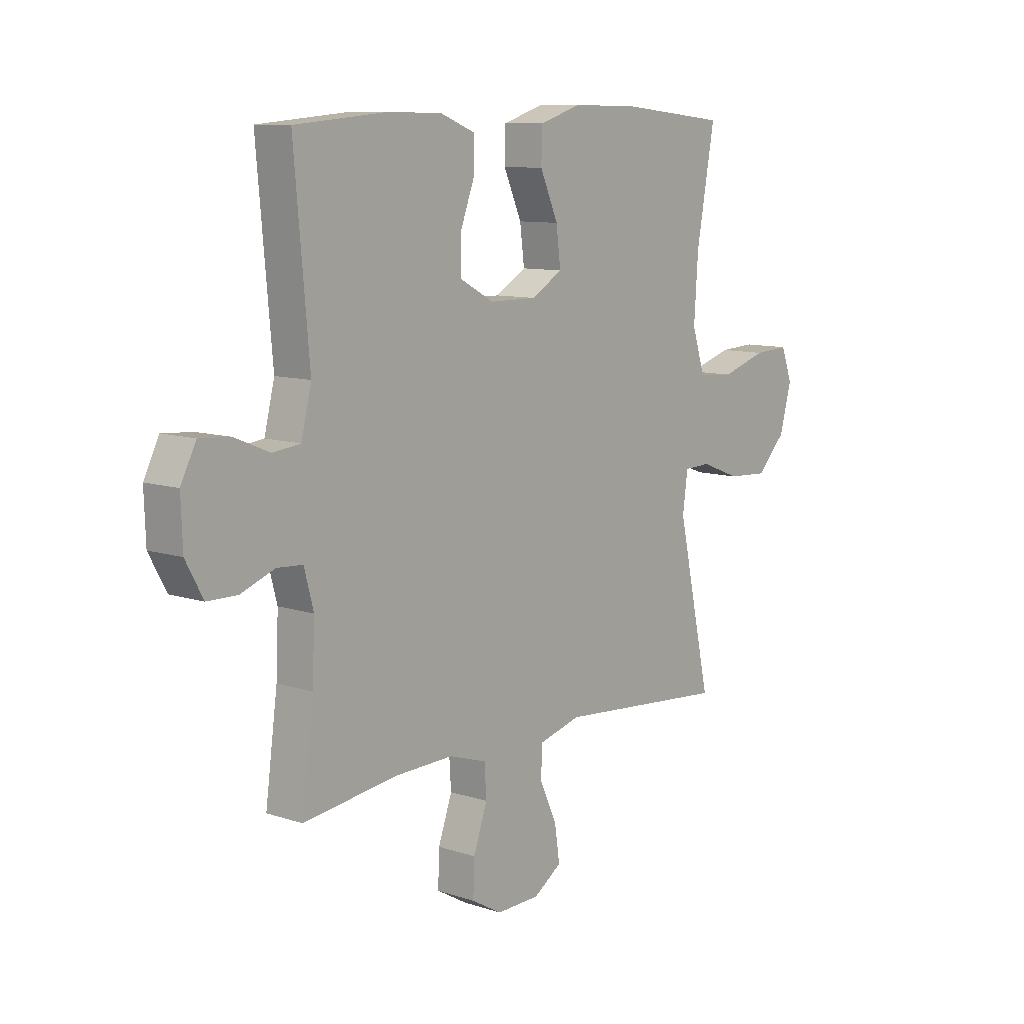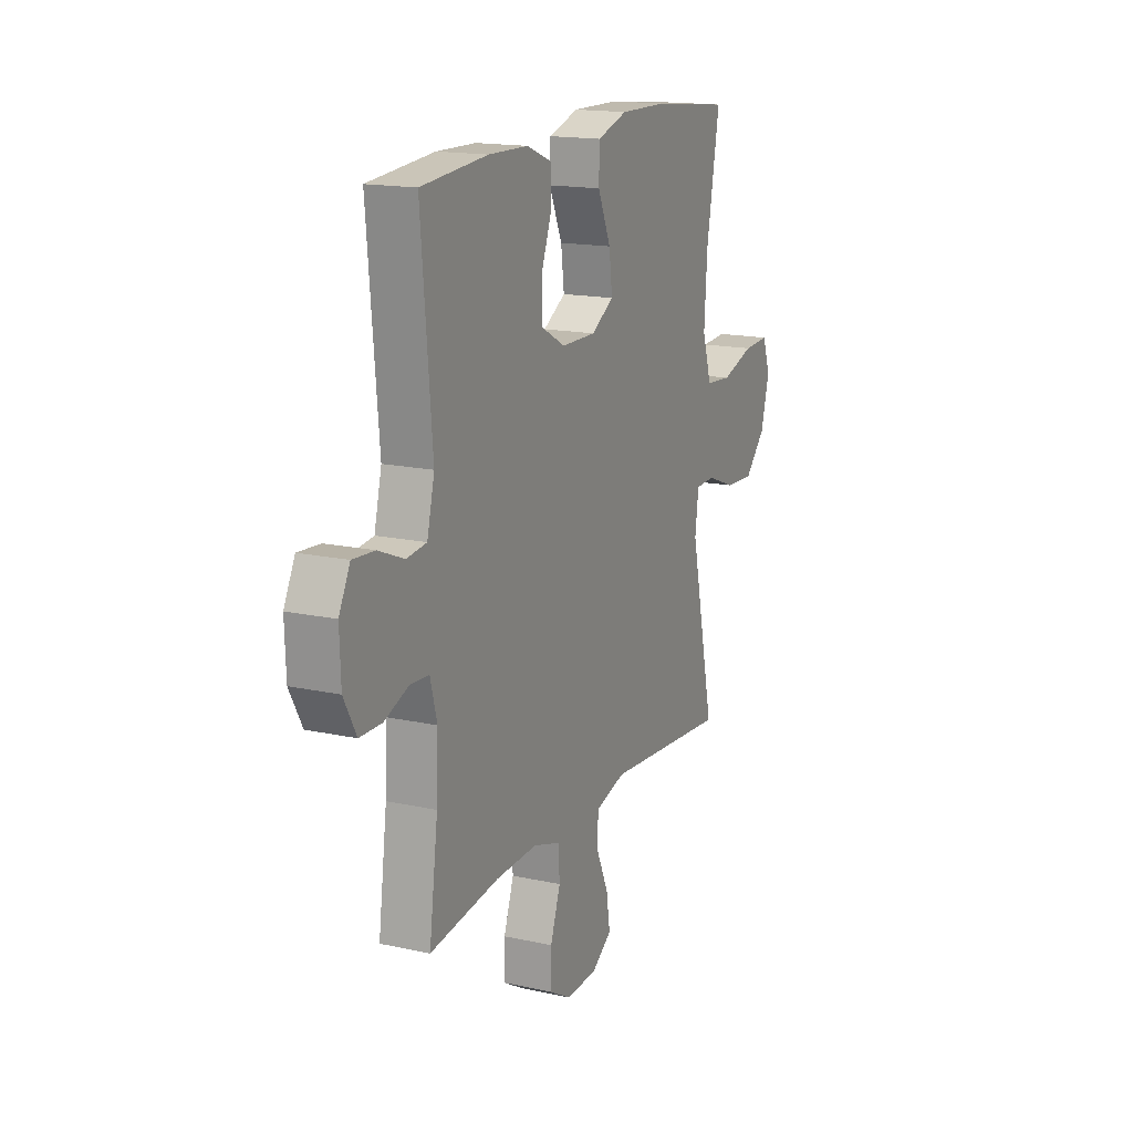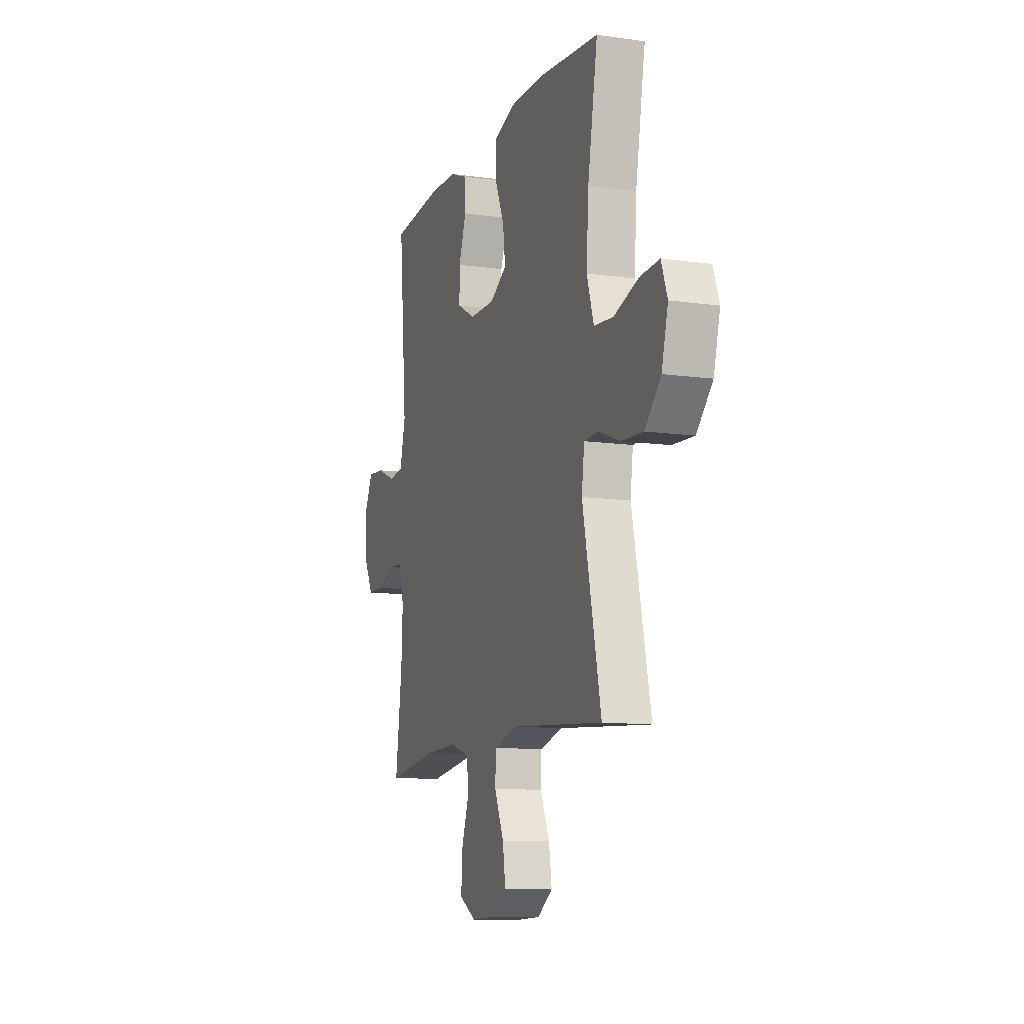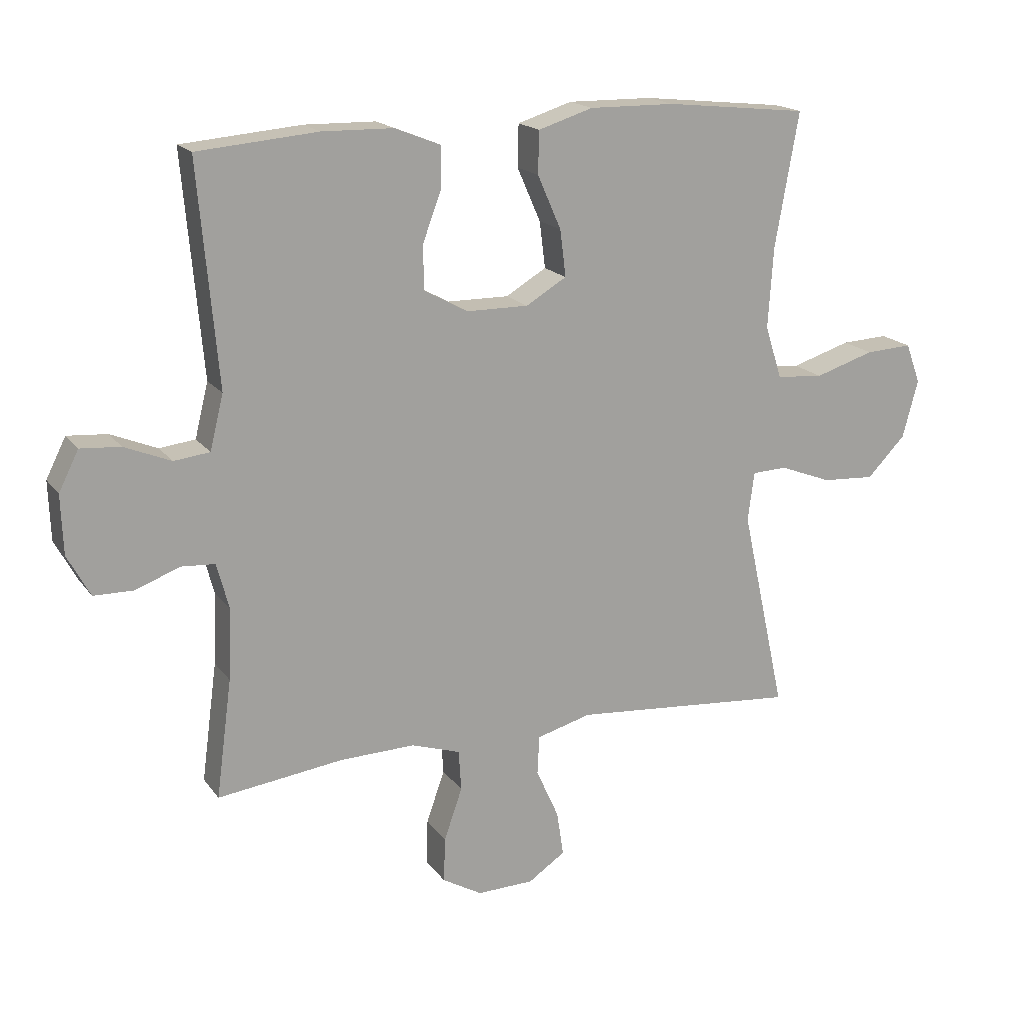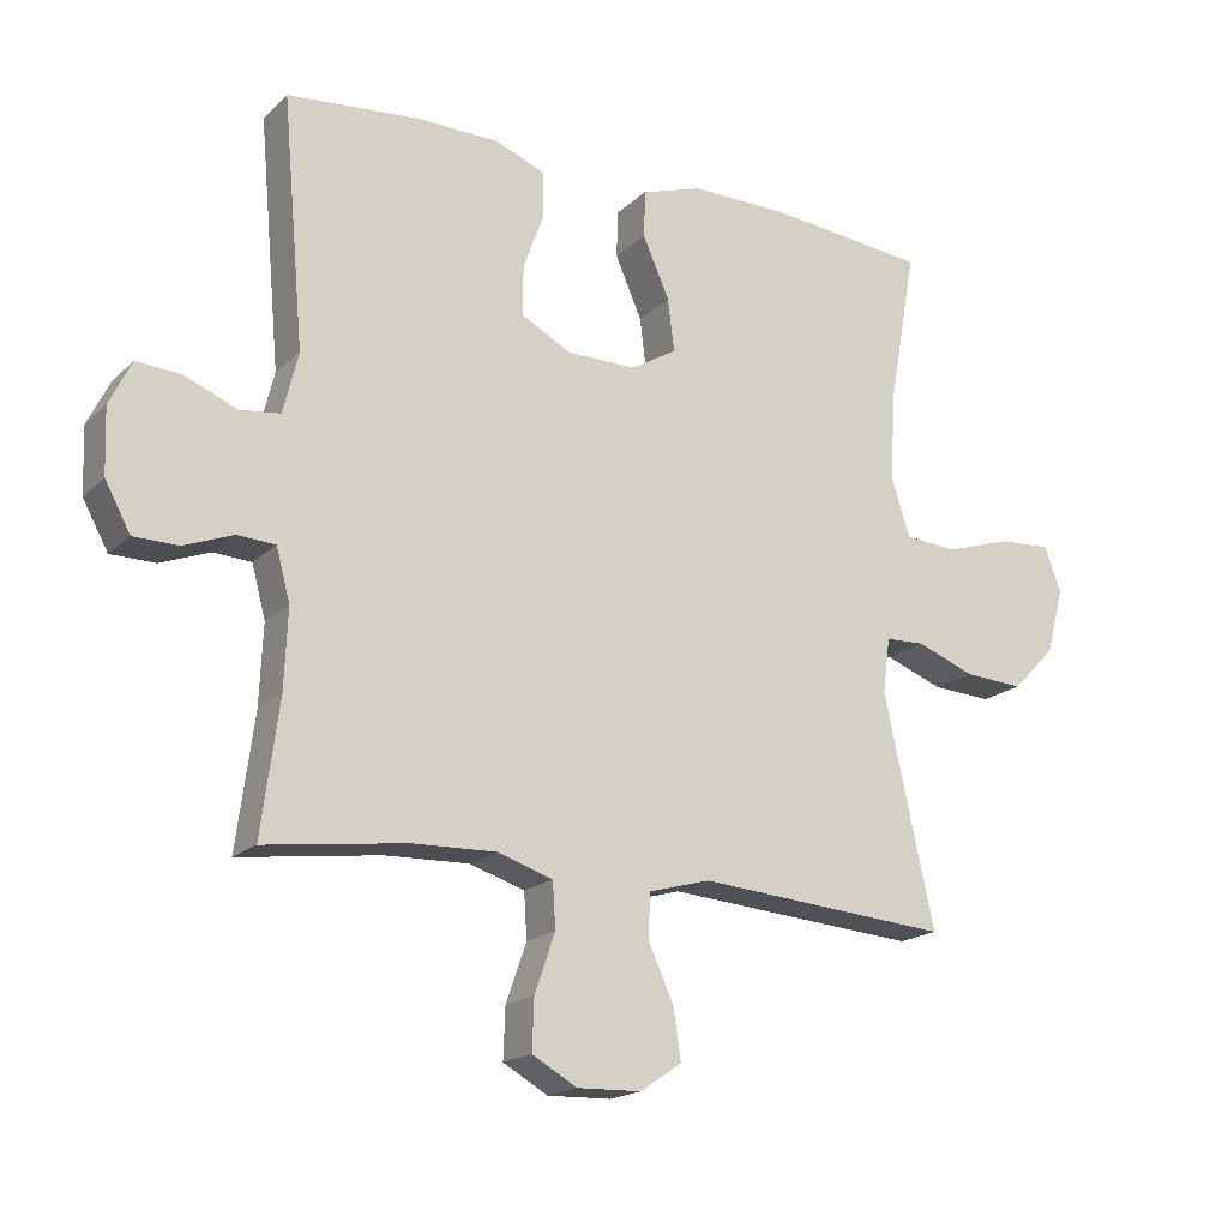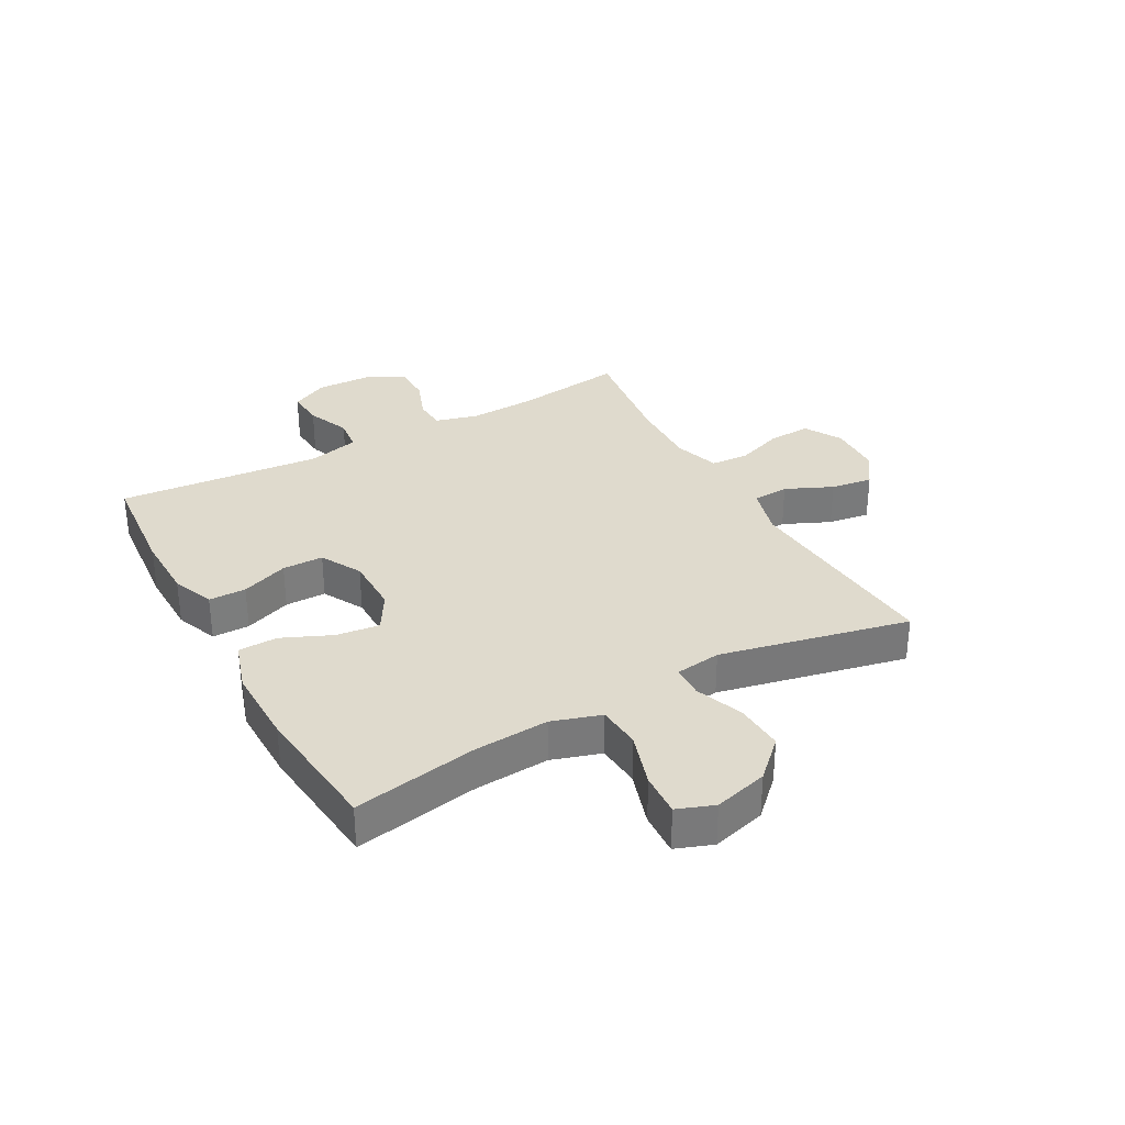
<metadata>
{"format":"obj","ext":"obj","renderer":"f3d","projection":"perspective","resolution":1024,"background":"white","views":[{"elev":9.9,"azim":-49.8,"up":"+Z"},{"elev":16.2,"azim":-65.7,"up":"+Z"},{"elev":-11.0,"azim":70.9,"up":"+Z"},{"elev":17.6,"azim":-24.4,"up":"+Z"},{"elev":-18.1,"azim":-30.5,"up":"+Z"},{"elev":32.6,"azim":61.1,"up":"+Y"}]}
</metadata>
<code>
o path176
v -0.4679 0.0375 0.1777
v -0.4895 0.0375 0.08936
v -0.5477 0.0375 0.08242
v -0.6227 0.0375 0.1132
v -0.6874 0.0375 0.1181
v -0.7195 0.0375 0.05395
v -0.7162 0.0375 -0.04117
v -0.6794 0.0375 -0.1087
v -0.615 0.0375 -0.1094
v -0.5434 0.0375 -0.08237
v -0.4889 0.0375 -0.08585
v -0.469 0.0375 -0.1604
v -0.474 0.0375 -0.2752
v -0.4995 0.0375 -0.4672
v -0.2958 0.0375 -0.4405
v -0.174 0.0375 -0.4369
v -0.09453 0.0375 -0.4626
v -0.09038 0.0375 -0.5284
v -0.1198 0.0375 -0.6127
v -0.1225 0.0375 -0.6856
v -0.058 0.0375 -0.7226
v 0.03397 0.0375 -0.72
v 0.09385 0.0375 -0.6794
v 0.08294 0.0375 -0.6067
v 0.04618 0.0375 -0.5251
v 0.04941 0.0375 -0.4621
v 0.1378 0.0375 -0.4377
v 0.5024 0.0375 -0.4672
v 0.4303 0.0375 -0.1376
v 0.4408 0.0375 -0.0581
v 0.4973 0.0375 -0.05587
v 0.5815 0.0375 -0.08809
v 0.6667 0.0375 -0.09294
v 0.7288 0.0375 -0.02877
v 0.7539 0.0375 0.06523
v 0.7301 0.0375 0.1297
v 0.6546 0.0375 0.1255
v 0.5588 0.0375 0.09516
v 0.4826 0.0375 0.1013
v 0.4554 0.0375 0.187
v 0.4639 0.0375 0.3173
v 0.5024 0.0375 0.5345
v 0.2714 0.0375 0.5588
v 0.1337 0.0375 0.5605
v 0.04525 0.0375 0.5325
v 0.04368 0.0375 0.4643
v 0.08181 0.0375 0.3775
v 0.09123 0.0375 0.3022
v 0.02538 0.0375 0.2628
v -0.07466 0.0375 0.2633
v -0.146 0.0375 0.3022
v -0.1463 0.0375 0.3737
v -0.116 0.0375 0.4553
v -0.1163 0.0375 0.5204
v -0.1899 0.0375 0.5495
v -0.3053 0.0375 0.5515
v -0.4995 0.0375 0.5345
v -0.4679 -0.0375 0.1777
v -0.4895 -0.0375 0.08936
v -0.5477 -0.0375 0.08242
v -0.6227 -0.0375 0.1132
v -0.6874 -0.0375 0.1181
v -0.7195 -0.0375 0.05395
v -0.7162 -0.0375 -0.04117
v -0.6794 -0.0375 -0.1087
v -0.615 -0.0375 -0.1094
v -0.5434 -0.0375 -0.08237
v -0.4889 -0.0375 -0.08585
v -0.469 -0.0375 -0.1604
v -0.474 -0.0375 -0.2752
v -0.4995 -0.0375 -0.4672
v -0.2958 -0.0375 -0.4405
v -0.174 -0.0375 -0.4369
v -0.09453 -0.0375 -0.4626
v -0.09038 -0.0375 -0.5284
v -0.1198 -0.0375 -0.6127
v -0.1225 -0.0375 -0.6856
v -0.058 -0.0375 -0.7226
v 0.03397 -0.0375 -0.72
v 0.09385 -0.0375 -0.6794
v 0.08294 -0.0375 -0.6067
v 0.04618 -0.0375 -0.5251
v 0.04941 -0.0375 -0.4621
v 0.1378 -0.0375 -0.4377
v 0.5024 -0.0375 -0.4672
v 0.4303 -0.0375 -0.1376
v 0.4408 -0.0375 -0.0581
v 0.4973 -0.0375 -0.05587
v 0.5815 -0.0375 -0.08809
v 0.6667 -0.0375 -0.09294
v 0.7288 -0.0375 -0.02877
v 0.7539 -0.0375 0.06523
v 0.7301 -0.0375 0.1297
v 0.6546 -0.0375 0.1255
v 0.5588 -0.0375 0.09516
v 0.4826 -0.0375 0.1013
v 0.4554 -0.0375 0.187
v 0.4639 -0.0375 0.3173
v 0.5024 -0.0375 0.5345
v 0.2714 -0.0375 0.5588
v 0.1337 -0.0375 0.5605
v 0.04525 -0.0375 0.5325
v 0.04368 -0.0375 0.4643
v 0.08181 -0.0375 0.3775
v 0.09123 -0.0375 0.3022
v 0.02538 -0.0375 0.2628
v -0.07466 -0.0375 0.2633
v -0.146 -0.0375 0.3022
v -0.1463 -0.0375 0.3737
v -0.116 -0.0375 0.4553
v -0.1163 -0.0375 0.5204
v -0.1899 -0.0375 0.5495
v -0.3053 -0.0375 0.5515
v -0.4995 -0.0375 0.5345
v -0.1225 0.0375 -0.6856
v -0.1225 0.0375 -0.6856
v -0.058 0.0375 -0.7226
v 0.03397 0.0375 -0.72
v 0.09385 0.0375 -0.6794
v 0.09385 0.0375 -0.6794
v -0.1198 0.0375 -0.6127
v 0.08294 0.0375 -0.6067
v -0.09038 0.0375 -0.5284
v 0.04618 0.0375 -0.5251
v -0.09453 0.0375 -0.4626
v -0.09453 0.0375 -0.4626
v 0.04941 0.0375 -0.4621
v 0.04941 0.0375 -0.4621
v -0.174 0.0375 -0.4369
v 0.1378 0.0375 -0.4377
v -0.4995 0.0375 -0.4672
v -0.4995 0.0375 -0.4672
v -0.2958 0.0375 -0.4405
v 0.5024 0.0375 -0.4672
v 0.5024 0.0375 -0.4672
v -0.474 0.0375 -0.2752
v -0.469 0.0375 -0.1604
v 0.4303 0.0375 -0.1376
v -0.4889 0.0375 -0.08585
v -0.4889 0.0375 -0.08585
v 0.4408 0.0375 -0.0581
v 0.4408 0.0375 -0.0581
v -0.6794 0.0375 -0.1087
v -0.6794 0.0375 -0.1087
v -0.615 0.0375 -0.1094
v -0.5434 0.0375 -0.08237
v -0.7162 0.0375 -0.04117
v 0.5815 0.0375 -0.08809
v 0.6667 0.0375 -0.09294
v 0.7288 0.0375 -0.02877
v 0.4973 0.0375 -0.05587
v -0.7195 0.0375 0.05395
v 0.7539 0.0375 0.06523
v -0.6874 0.0375 0.1181
v -0.6874 0.0375 0.1181
v 0.7301 0.0375 0.1297
v 0.7301 0.0375 0.1297
v -0.6227 0.0375 0.1132
v -0.5477 0.0375 0.08242
v -0.4895 0.0375 0.08936
v -0.4895 0.0375 0.08936
v -0.4679 0.0375 0.1777
v 0.5588 0.0375 0.09516
v 0.4826 0.0375 0.1013
v 0.4826 0.0375 0.1013
v 0.6546 0.0375 0.1255
v 0.4554 0.0375 0.187
v 0.02538 0.0375 0.2628
v -0.07466 0.0375 0.2633
v 0.4639 0.0375 0.3173
v 0.09123 0.0375 0.3022
v 0.09123 0.0375 0.3022
v -0.146 0.0375 0.3022
v -0.146 0.0375 0.3022
v -0.1463 0.0375 0.3737
v 0.08181 0.0375 0.3775
v -0.116 0.0375 0.4553
v 0.04368 0.0375 0.4643
v -0.1163 0.0375 0.5204
v -0.1163 0.0375 0.5204
v 0.04525 0.0375 0.5325
v 0.04525 0.0375 0.5325
v -0.4995 0.0375 0.5345
v -0.4995 0.0375 0.5345
v 0.5024 0.0375 0.5345
v 0.5024 0.0375 0.5345
v -0.1899 0.0375 0.5495
v 0.1337 0.0375 0.5605
v -0.3053 0.0375 0.5515
v 0.2714 0.0375 0.5588
v -0.1225 -0.0375 -0.6856
v -0.1225 -0.0375 -0.6856
v -0.058 -0.0375 -0.7226
v 0.03397 -0.0375 -0.72
v 0.09385 -0.0375 -0.6794
v 0.09385 -0.0375 -0.6794
v -0.1198 -0.0375 -0.6127
v 0.08294 -0.0375 -0.6067
v -0.09038 -0.0375 -0.5284
v 0.04618 -0.0375 -0.5251
v -0.09453 -0.0375 -0.4626
v -0.09453 -0.0375 -0.4626
v 0.04941 -0.0375 -0.4621
v 0.04941 -0.0375 -0.4621
v -0.174 -0.0375 -0.4369
v 0.1378 -0.0375 -0.4377
v -0.4995 -0.0375 -0.4672
v -0.4995 -0.0375 -0.4672
v -0.2958 -0.0375 -0.4405
v 0.5024 -0.0375 -0.4672
v 0.5024 -0.0375 -0.4672
v -0.474 -0.0375 -0.2752
v -0.469 -0.0375 -0.1604
v 0.4303 -0.0375 -0.1376
v -0.4889 -0.0375 -0.08585
v -0.4889 -0.0375 -0.08585
v 0.4408 -0.0375 -0.0581
v 0.4408 -0.0375 -0.0581
v -0.6794 -0.0375 -0.1087
v -0.6794 -0.0375 -0.1087
v -0.615 -0.0375 -0.1094
v -0.5434 -0.0375 -0.08237
v -0.7162 -0.0375 -0.04117
v 0.5815 -0.0375 -0.08809
v 0.6667 -0.0375 -0.09294
v 0.7288 -0.0375 -0.02877
v 0.4973 -0.0375 -0.05587
v -0.7195 -0.0375 0.05395
v 0.7539 -0.0375 0.06523
v -0.6874 -0.0375 0.1181
v -0.6874 -0.0375 0.1181
v 0.7301 -0.0375 0.1297
v 0.7301 -0.0375 0.1297
v -0.6227 -0.0375 0.1132
v -0.5477 -0.0375 0.08242
v -0.4895 -0.0375 0.08936
v -0.4895 -0.0375 0.08936
v -0.4679 -0.0375 0.1777
v 0.5588 -0.0375 0.09516
v 0.4826 -0.0375 0.1013
v 0.4826 -0.0375 0.1013
v 0.6546 -0.0375 0.1255
v 0.4554 -0.0375 0.187
v 0.02538 -0.0375 0.2628
v -0.07466 -0.0375 0.2633
v 0.4639 -0.0375 0.3173
v 0.09123 -0.0375 0.3022
v 0.09123 -0.0375 0.3022
v -0.146 -0.0375 0.3022
v -0.146 -0.0375 0.3022
v -0.1463 -0.0375 0.3737
v 0.08181 -0.0375 0.3775
v -0.116 -0.0375 0.4553
v 0.04368 -0.0375 0.4643
v -0.1163 -0.0375 0.5204
v -0.1163 -0.0375 0.5204
v 0.04525 -0.0375 0.5325
v 0.04525 -0.0375 0.5325
v -0.4995 -0.0375 0.5345
v -0.4995 -0.0375 0.5345
v 0.5024 -0.0375 0.5345
v 0.5024 -0.0375 0.5345
v -0.1899 -0.0375 0.5495
v 0.1337 -0.0375 0.5605
v -0.3053 -0.0375 0.5515
v 0.2714 -0.0375 0.5588
f 209 212 207
f 246 247 243
f 200 201 199
f 205 201 203
f 242 229 232
f 205 203 244
f 198 194 195
f 254 252 264
f 247 217 243
f 198 193 194
f 245 213 205
f 240 217 227
f 257 254 264
f 221 235 223
f 249 236 245
f 200 197 198
f 209 213 212
f 228 223 234
f 242 226 229
f 214 206 210
f 244 214 217
f 199 197 200
f 245 205 244
f 265 238 251
f 203 201 200
f 230 228 234
f 235 215 236
f 193 197 191
f 215 245 236
f 234 223 235
f 245 215 213
f 222 215 235
f 243 217 240
f 205 213 209
f 219 221 223
f 244 206 214
f 244 203 206
f 239 224 226
f 263 265 251
f 236 249 238
f 226 224 225
f 244 217 247
f 264 252 266
f 198 197 193
f 266 246 261
f 255 263 253
f 266 252 246
f 240 227 239
f 251 238 249
f 253 263 251
f 221 222 235
f 259 238 265
f 227 224 239
f 252 247 246
f 239 226 242
f 116 21 78 192
f 21 22 79 78
f 22 120 196 79
f 19 20 77 76
f 23 24 81 80
f 18 19 76 75
f 24 25 82 81
f 126 18 75 202
f 25 128 204 82
f 16 17 74 73
f 26 27 84 83
f 132 15 72 208
f 27 135 211 84
f 15 16 73 72
f 13 14 71 70
f 12 13 70 69
f 28 29 86 85
f 140 12 69 216
f 29 142 218 86
f 144 9 66 220
f 9 10 67 66
f 7 8 65 64
f 32 33 90 89
f 33 34 91 90
f 31 32 89 88
f 10 11 68 67
f 30 31 88 87
f 6 7 64 63
f 34 35 92 91
f 155 6 63 231
f 35 157 233 92
f 4 5 62 61
f 3 4 61 60
f 161 3 60 237
f 1 2 59 58
f 38 165 241 95
f 37 38 95 94
f 36 37 94 93
f 39 40 97 96
f 49 50 107 106
f 40 41 98 97
f 172 49 106 248
f 50 174 250 107
f 51 52 109 108
f 47 48 105 104
f 52 53 110 109
f 46 47 104 103
f 53 180 256 110
f 182 46 103 258
f 184 1 58 260
f 41 186 262 98
f 54 55 112 111
f 44 45 102 101
f 56 57 114 113
f 55 56 113 112
f 43 44 101 100
f 42 43 100 99
f 133 131 136
f 170 167 171
f 124 123 125
f 129 127 125
f 166 156 153
f 129 168 127
f 122 119 118
f 178 188 176
f 171 167 141
f 122 118 117
f 169 129 137
f 164 151 141
f 181 188 178
f 145 147 159
f 173 169 160
f 124 122 121
f 133 136 137
f 152 158 147
f 166 153 150
f 138 134 130
f 168 141 138
f 123 124 121
f 169 168 129
f 189 175 162
f 127 124 125
f 154 158 152
f 159 160 139
f 117 115 121
f 139 160 169
f 158 159 147
f 169 137 139
f 146 159 139
f 167 164 141
f 129 133 137
f 143 147 145
f 168 138 130
f 168 130 127
f 163 150 148
f 187 175 189
f 160 162 173
f 150 149 148
f 168 171 141
f 188 190 176
f 122 117 121
f 190 185 170
f 179 177 187
f 190 170 176
f 164 163 151
f 175 173 162
f 177 175 187
f 145 159 146
f 183 189 162
f 151 163 148
f 176 170 171
f 163 166 150

</code>
